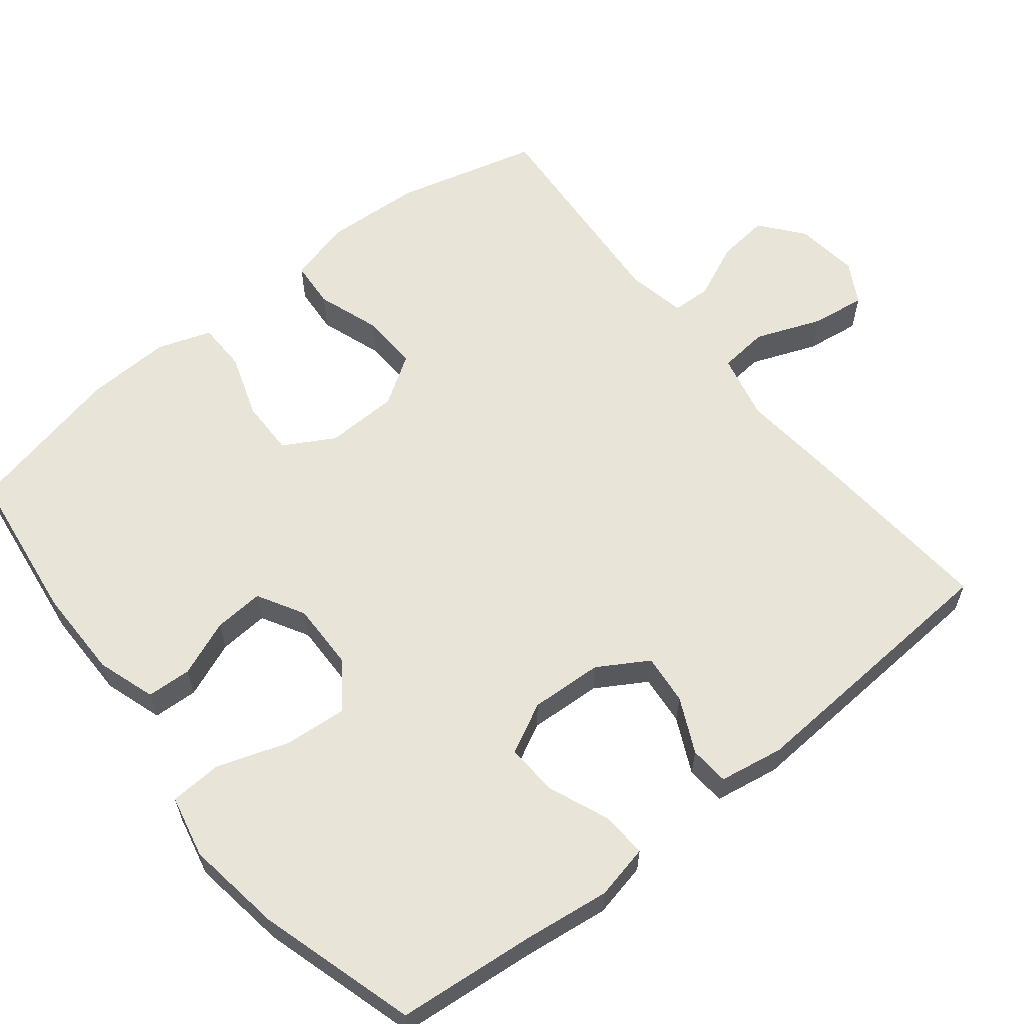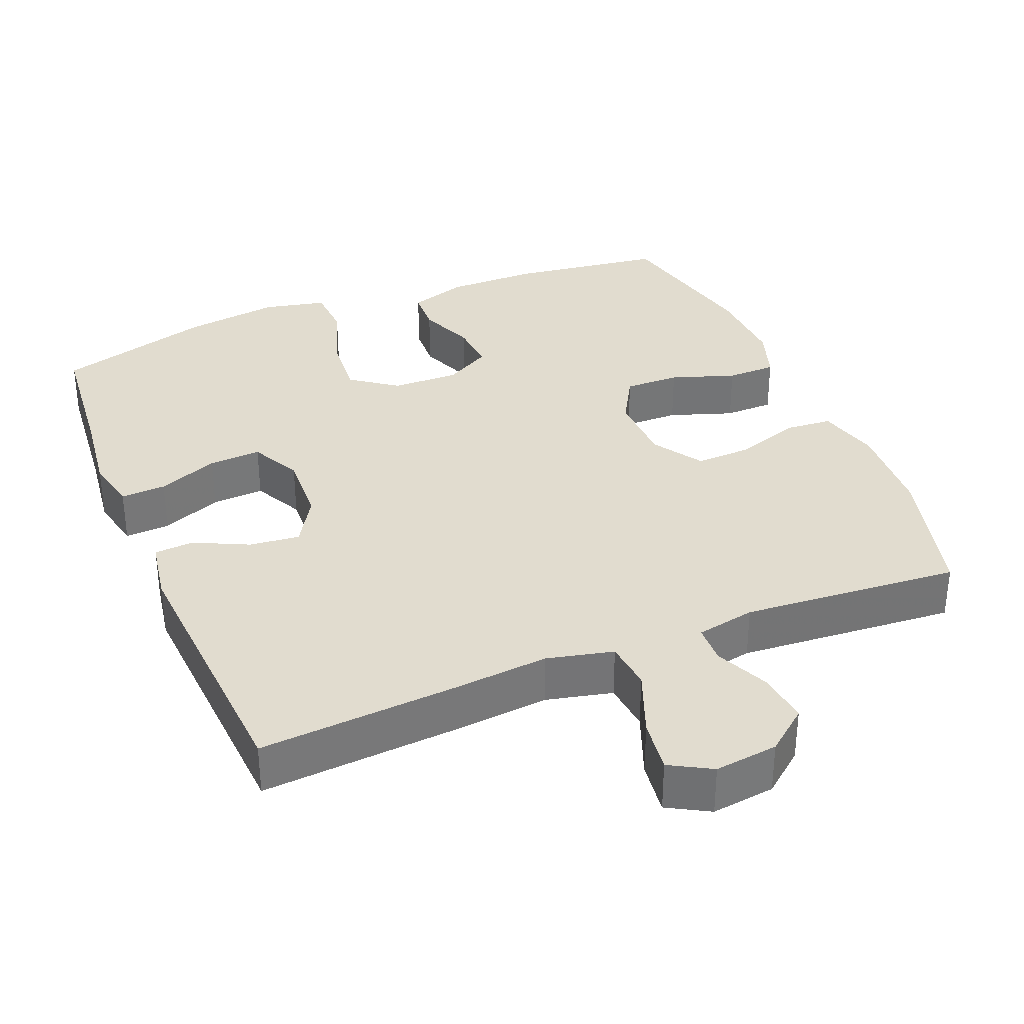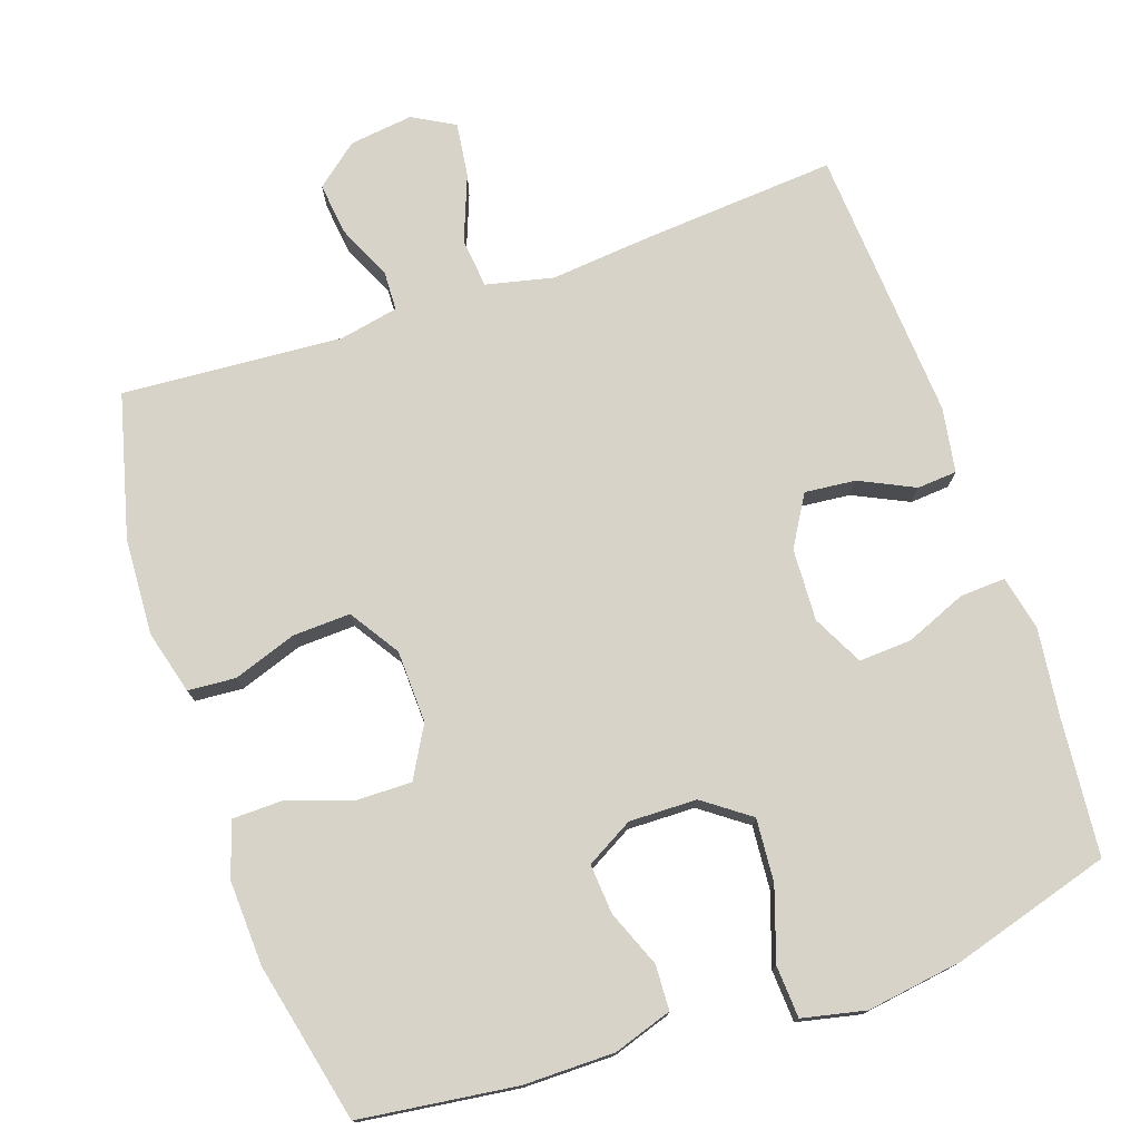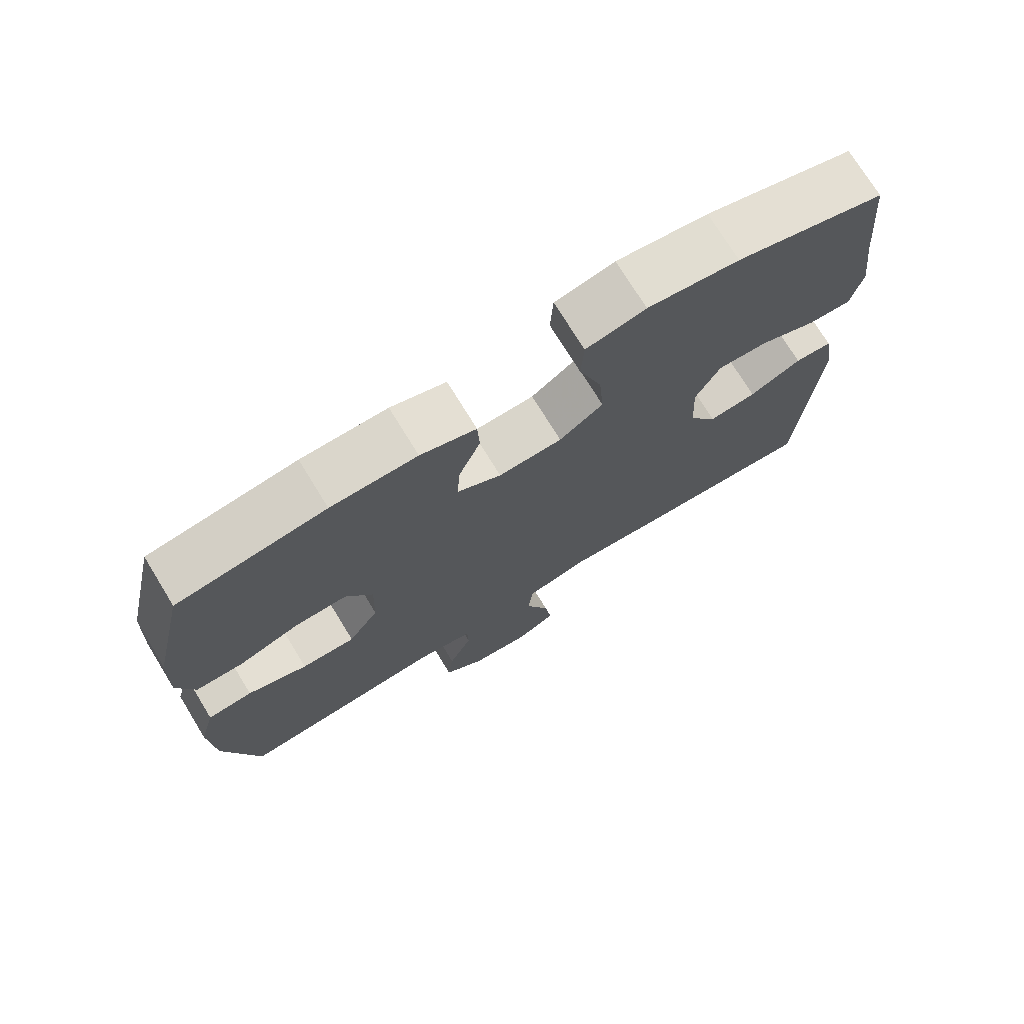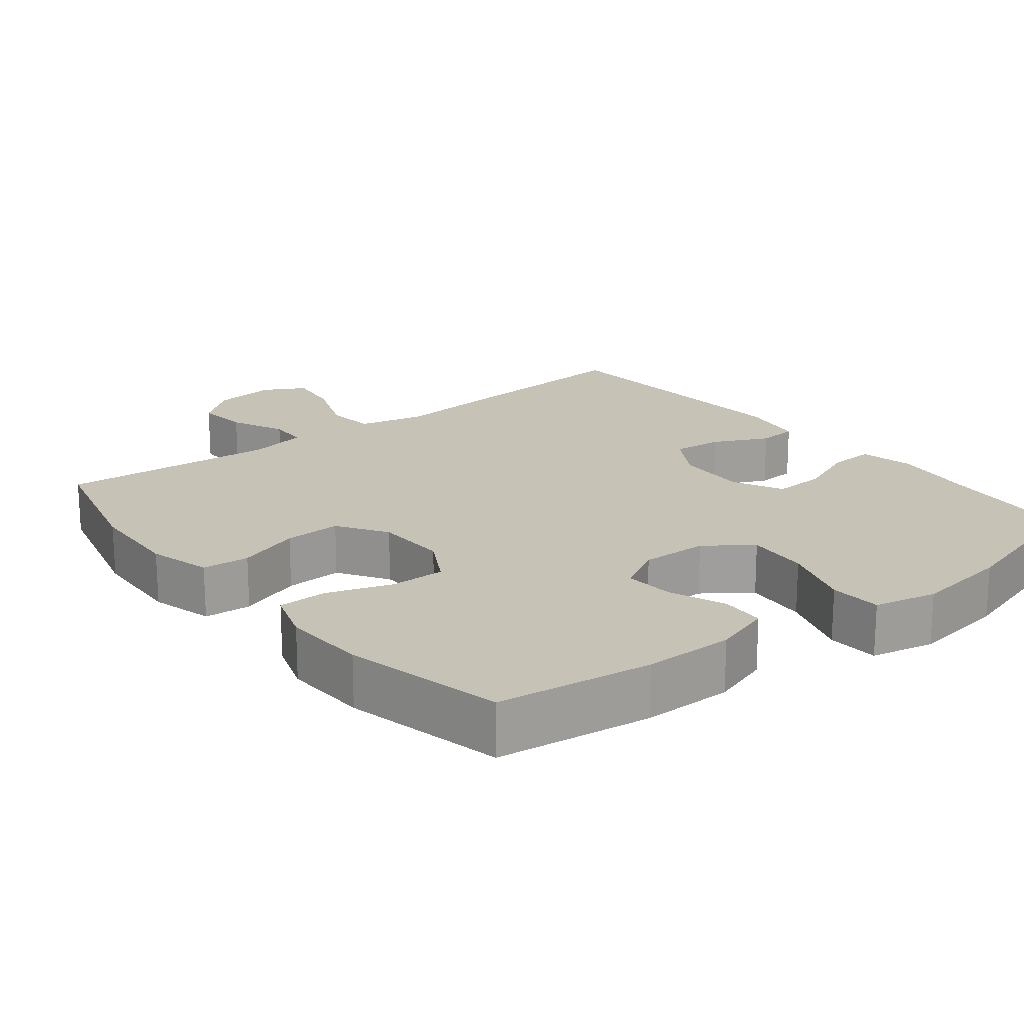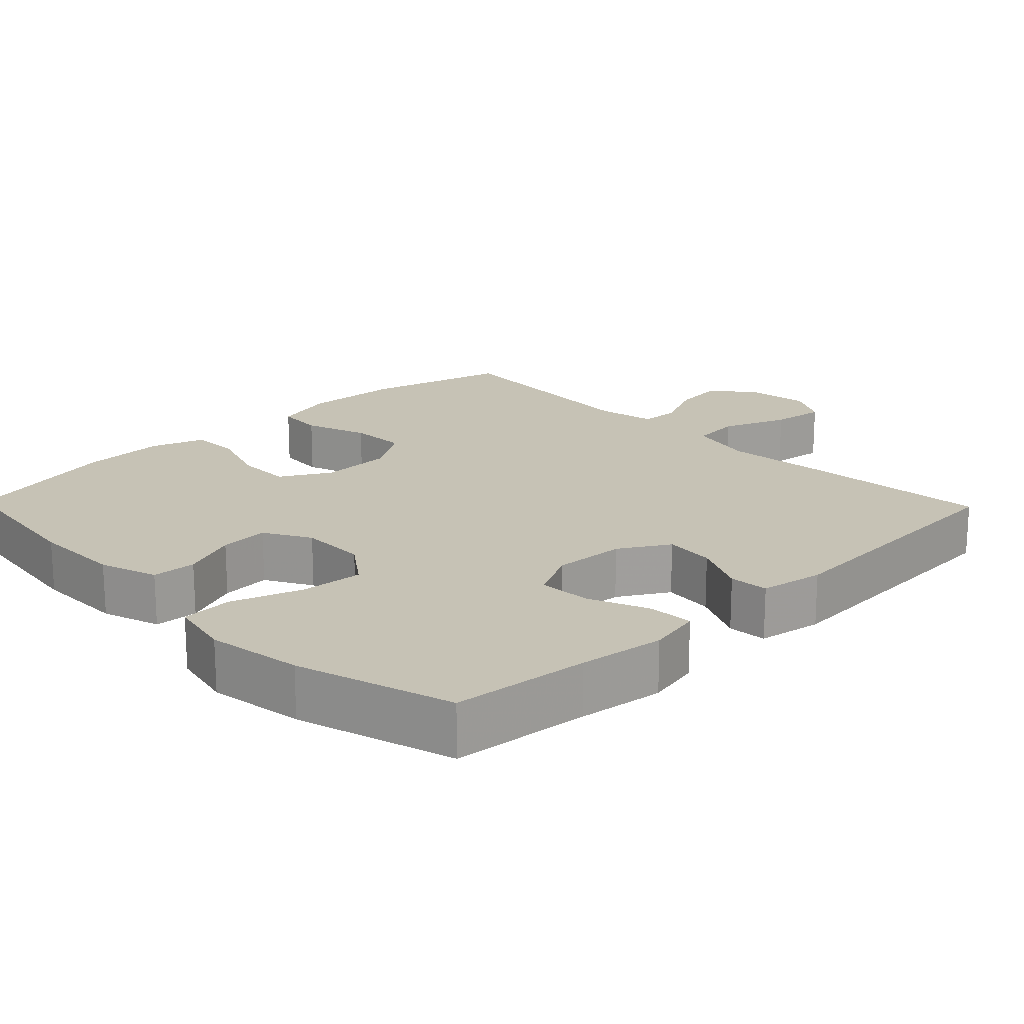
<metadata>
{"format":"obj","ext":"obj","renderer":"f3d","projection":"perspective","resolution":1024,"background":"white","views":[{"elev":60.6,"azim":51.4,"up":"+Y"},{"elev":34.2,"azim":157.8,"up":"+Y"},{"elev":75.9,"azim":-19.0,"up":"+Y"},{"elev":73.8,"azim":-31.5,"up":"+Z"},{"elev":19.3,"azim":-38.4,"up":"+Y"},{"elev":18.9,"azim":45.9,"up":"+Y"}]}
</metadata>
<code>
v -0.5 0.07 0.5
v -0.287 0.07 0.528
v -0.163 0.07 0.528
v -0.083 0.07 0.502
v -0.08 0.07 0.441
v -0.111 0.07 0.364
v -0.116 0.07 0.296
v -0.052 0.07 0.26
v 0.04 0.07 0.262
v 0.103 0.07 0.308
v 0.096 0.07 0.394
v 0.063 0.07 0.492
v 0.067 0.07 0.563
v 0.153 0.07 0.582
v 0.285 0.07 0.563
v 0.5 0.07 0.5
v 0.518 0.07 0.311
v 0.533 0.07 0.193
v 0.517 0.07 0.119
v 0.455 0.07 0.122
v 0.372 0.07 0.156
v 0.3 0.07 0.16
v 0.265 0.07 0.091
v 0.27 0.07 -0.008
v 0.311 0.07 -0.076
v 0.38 0.07 -0.069
v 0.455 0.07 -0.033
v 0.509 0.07 -0.037
v 0.524 0.07 -0.125
v 0.5 0.07 -0.5
v 0.234 0.07 -0.48
v 0.096 0.07 -0.467
v 0.005 0.07 -0.488
v -0.002 0.07 -0.556
v 0.033 0.07 -0.646
v 0.043 0.07 -0.72
v -0.014 0.07 -0.752
v -0.101 0.07 -0.741
v -0.159 0.07 -0.694
v -0.151 0.07 -0.623
v -0.117 0.07 -0.548
v -0.119 0.07 -0.494
v -0.2 0.07 -0.478
v -0.5 0.07 -0.5
v -0.551 0.07 -0.304
v -0.558 0.07 -0.172
v -0.535 0.07 -0.086
v -0.47 0.07 -0.081
v -0.383 0.07 -0.111
v -0.305 0.07 -0.114
v -0.261 0.07 -0.046
v -0.258 0.07 0.053
v -0.297 0.07 0.122
v -0.373 0.07 0.121
v -0.461 0.07 0.091
v -0.529 0.07 0.092
v -0.554 0.07 0.166
v -0.549 0.07 0.282
v -0.5 0 0.5
v -0.287 0 0.528
v -0.163 0 0.528
v -0.083 0 0.502
v -0.08 0 0.441
v -0.111 0 0.364
v -0.116 0 0.296
v -0.052 0 0.26
v 0.04 0 0.262
v 0.103 0 0.308
v 0.096 0 0.394
v 0.063 0 0.492
v 0.067 0 0.563
v 0.153 0 0.582
v 0.285 0 0.563
v 0.5 0 0.5
v 0.518 0 0.311
v 0.533 0 0.193
v 0.517 0 0.119
v 0.455 0 0.122
v 0.372 0 0.156
v 0.3 0 0.16
v 0.265 0 0.091
v 0.27 0 -0.008
v 0.311 0 -0.076
v 0.38 0 -0.069
v 0.455 0 -0.033
v 0.509 0 -0.037
v 0.524 0 -0.125
v 0.5 0 -0.5
v 0.234 0 -0.48
v 0.096 0 -0.467
v 0.005 0 -0.488
v -0.002 0 -0.556
v 0.033 0 -0.646
v 0.043 0 -0.72
v -0.014 0 -0.752
v -0.101 0 -0.741
v -0.159 0 -0.694
v -0.151 0 -0.623
v -0.117 0 -0.548
v -0.119 0 -0.494
v -0.2 0 -0.478
v -0.5 0 -0.5
v -0.551 0 -0.304
v -0.558 0 -0.172
v -0.535 0 -0.086
v -0.47 0 -0.081
v -0.383 0 -0.111
v -0.305 0 -0.114
v -0.261 0 -0.046
v -0.258 0 0.053
v -0.297 0 0.122
v -0.373 0 0.121
v -0.461 0 0.091
v -0.529 0 0.092
v -0.554 0 0.166
v -0.549 0 0.282
f 54 55 56 57
f 53 54 57 58
f 46 47 48 49
f 46 49 50
f 43 44 45 46
f 42 43 46 50
f 38 39 40 41
f 38 41 42
f 37 38 42
f 34 35 36 37
f 34 37 42
f 33 34 42 50
f 29 30 31 32
f 26 27 28 29
f 25 26 29 32
f 24 25 32 33
f 18 19 20 21
f 17 18 21 22
f 16 17 22
f 15 16 22
f 14 15 22 23
f 11 12 13 14
f 10 11 14 23
f 3 4 5 6
f 3 6 7
f 2 3 7
f 53 58 1 2
f 52 53 2 7
f 51 52 7 8
f 50 51 8 9
f 23 24 33 50
f 9 10 23 50
f 115 114 113 112
f 116 115 112 111
f 107 106 105 104
f 108 107 104
f 104 103 102 101
f 108 104 101 100
f 99 98 97 96
f 100 99 96
f 100 96 95
f 95 94 93 92
f 100 95 92
f 108 100 92 91
f 90 89 88 87
f 87 86 85 84
f 90 87 84 83
f 91 90 83 82
f 79 78 77 76
f 80 79 76 75
f 80 75 74
f 80 74 73
f 81 80 73 72
f 72 71 70 69
f 81 72 69 68
f 64 63 62 61
f 65 64 61
f 65 61 60
f 60 59 116 111
f 65 60 111 110
f 66 65 110 109
f 67 66 109 108
f 108 91 82 81
f 108 81 68 67
f 1 59 60 2
f 2 60 61 3
f 3 61 62 4
f 4 62 63 5
f 5 63 64 6
f 6 64 65 7
f 7 65 66 8
f 8 66 67 9
f 9 67 68 10
f 10 68 69 11
f 11 69 70 12
f 12 70 71 13
f 13 71 72 14
f 14 72 73 15
f 15 73 74 16
f 16 74 75 17
f 17 75 76 18
f 18 76 77 19
f 19 77 78 20
f 20 78 79 21
f 21 79 80 22
f 22 80 81 23
f 23 81 82 24
f 24 82 83 25
f 25 83 84 26
f 26 84 85 27
f 27 85 86 28
f 28 86 87 29
f 29 87 88 30
f 30 88 89 31
f 31 89 90 32
f 32 90 91 33
f 33 91 92 34
f 34 92 93 35
f 35 93 94 36
f 36 94 95 37
f 37 95 96 38
f 38 96 97 39
f 39 97 98 40
f 40 98 99 41
f 41 99 100 42
f 42 100 101 43
f 43 101 102 44
f 44 102 103 45
f 45 103 104 46
f 46 104 105 47
f 47 105 106 48
f 48 106 107 49
f 49 107 108 50
f 50 108 109 51
f 51 109 110 52
f 52 110 111 53
f 53 111 112 54
f 54 112 113 55
f 55 113 114 56
f 56 114 115 57
f 57 115 116 58
f 58 116 59 1

</code>
